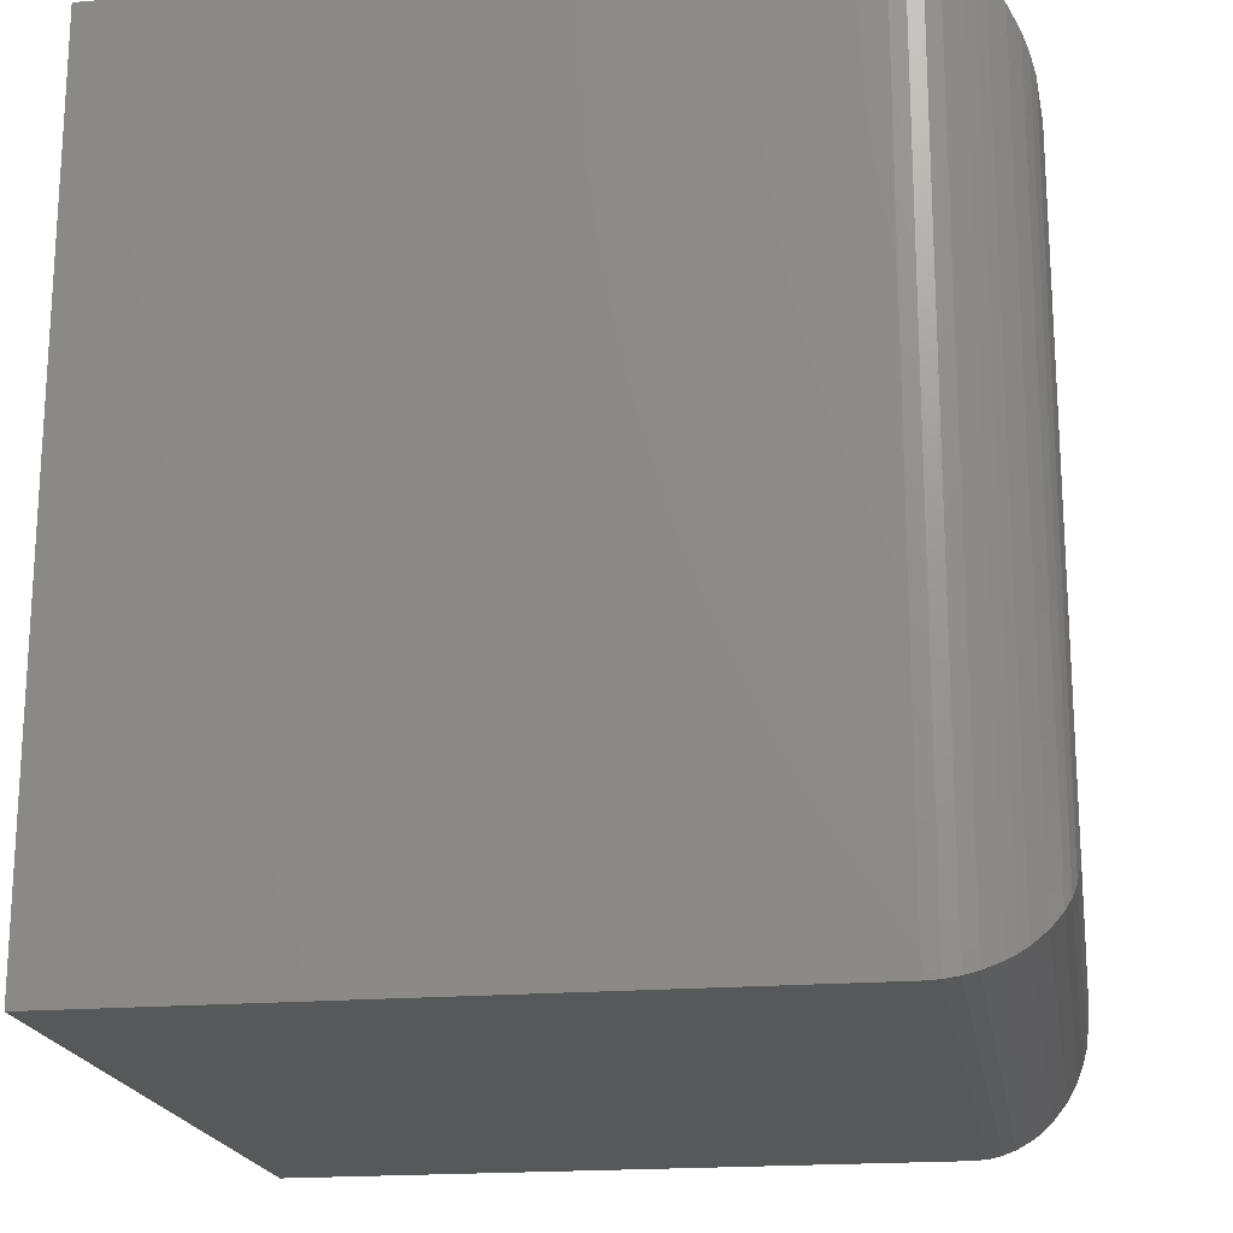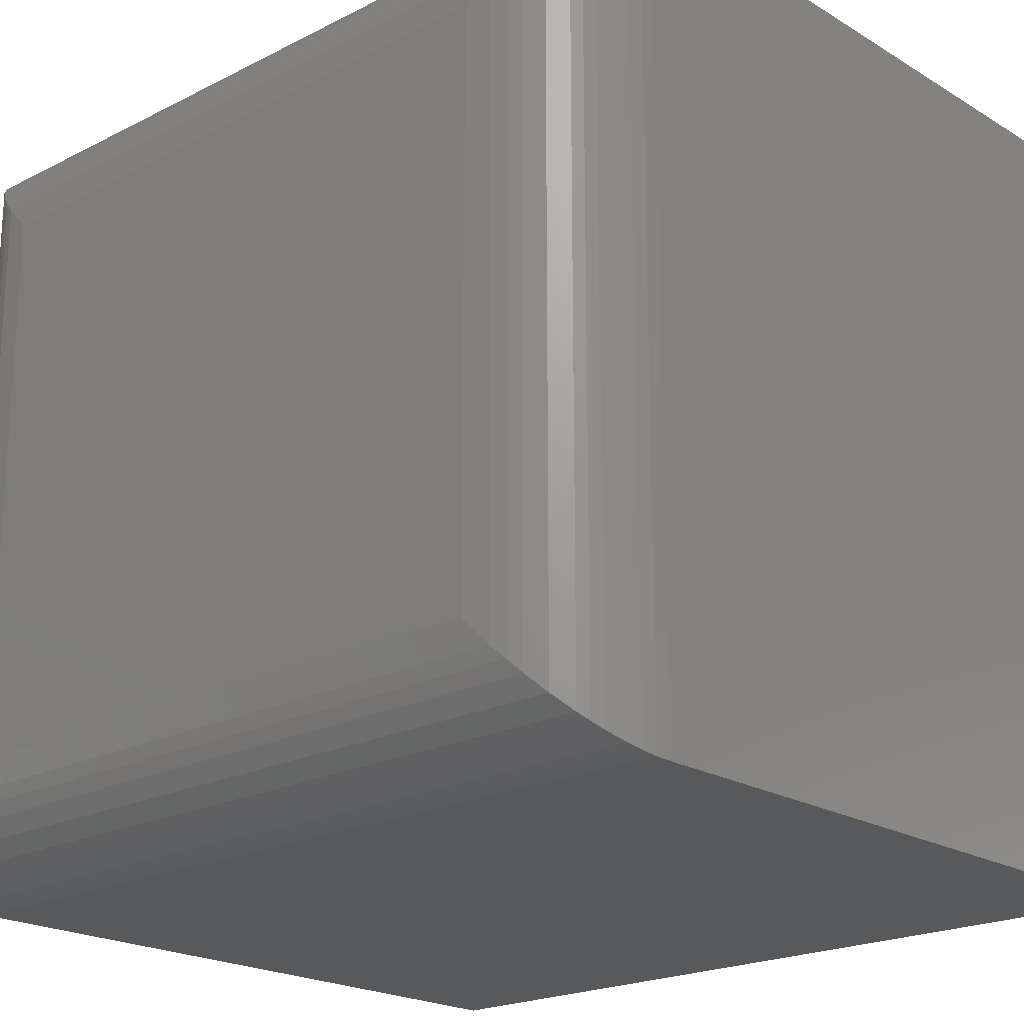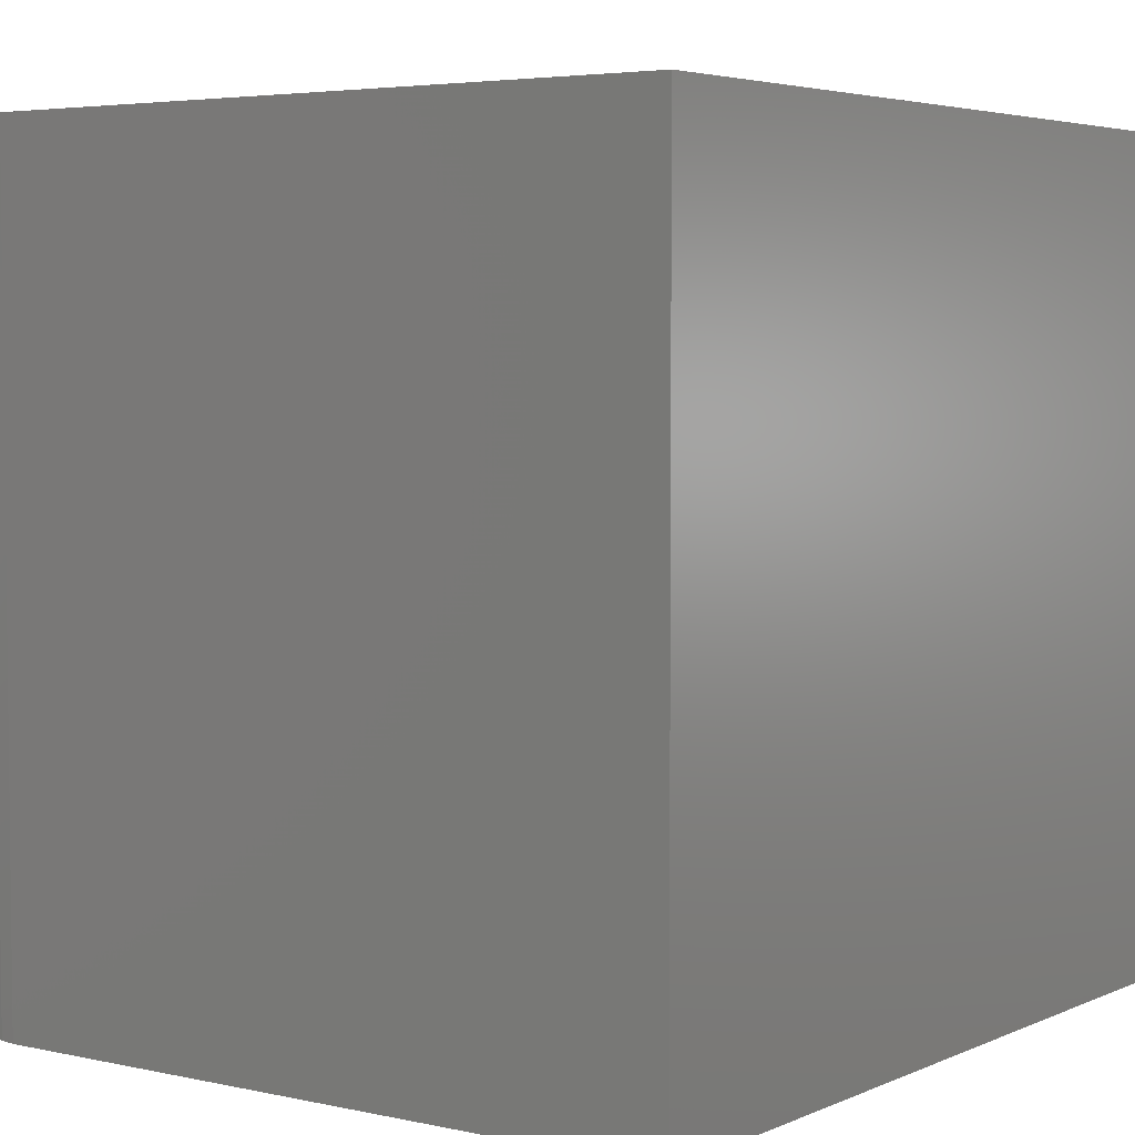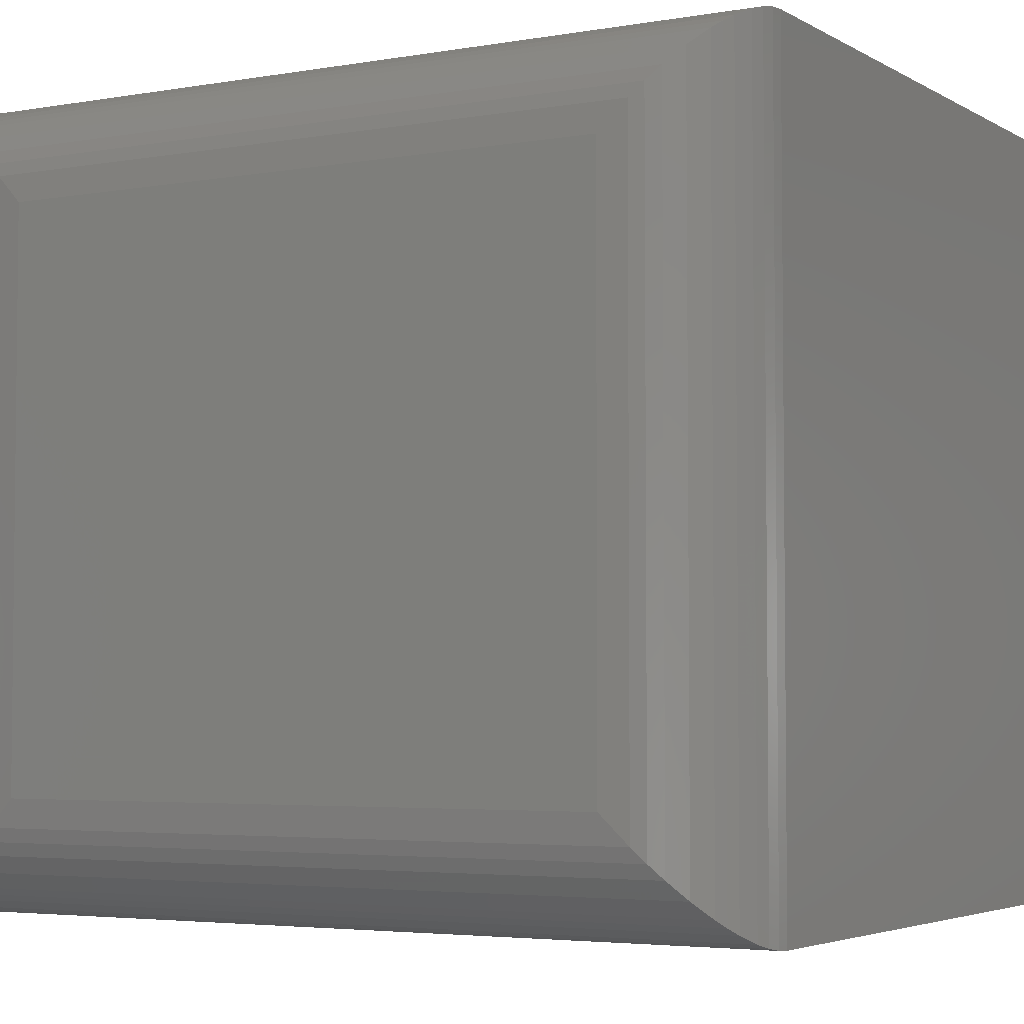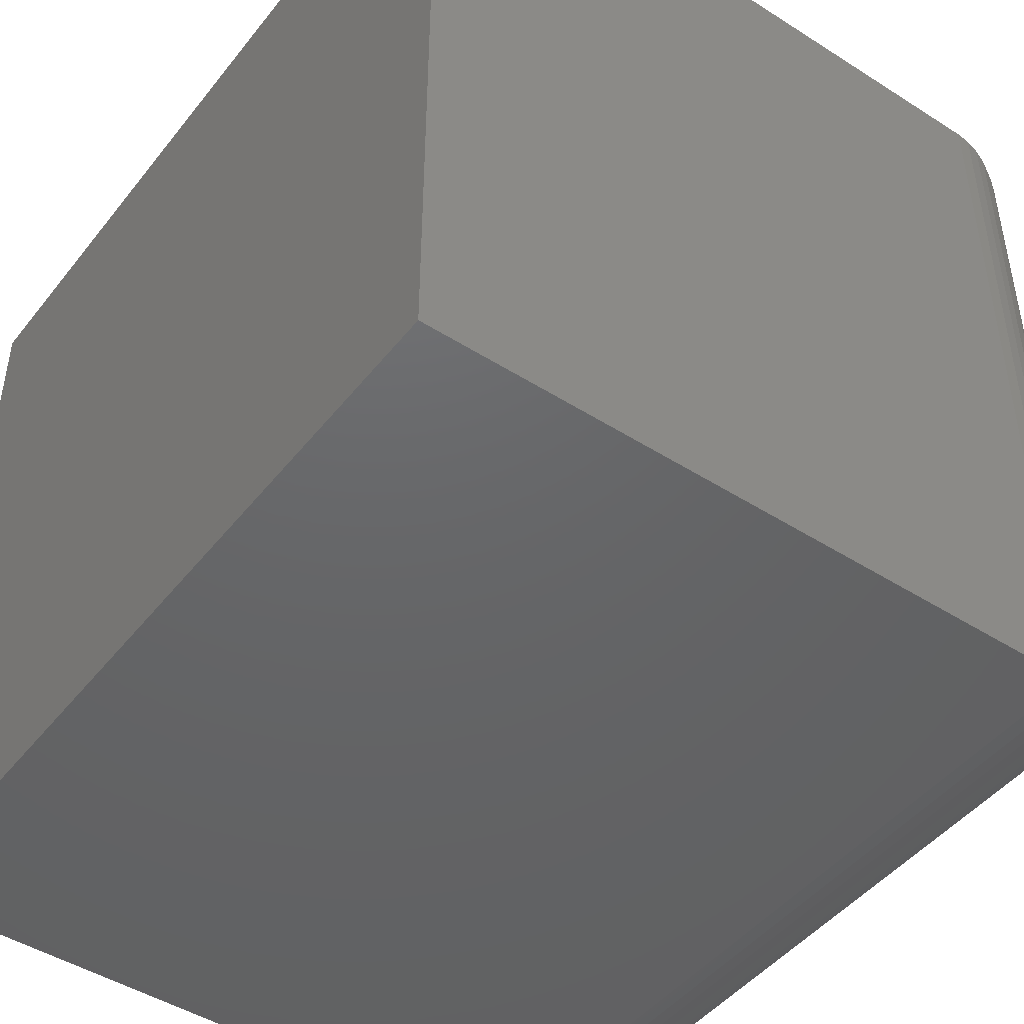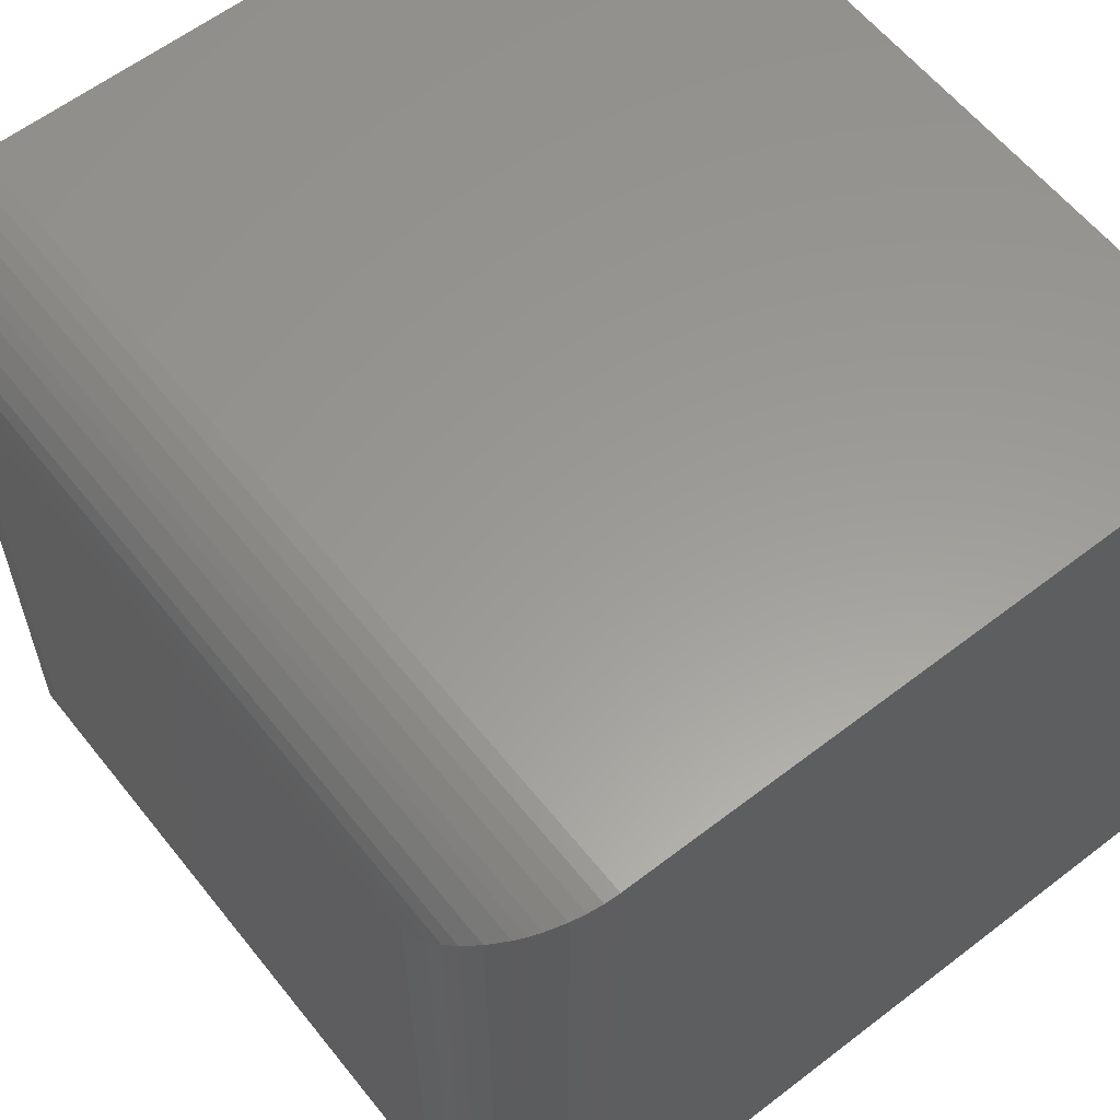
<metadata>
{"format":"stl","ext":"stl","renderer":"f3d","projection":"perspective","resolution":1024,"background":"white","views":[{"elev":-19.3,"azim":-171.1,"up":"+Y"},{"elev":-20.8,"azim":-47.4,"up":"+Z"},{"elev":4.3,"azim":35.7,"up":"+Z"},{"elev":-4.0,"azim":-60.0,"up":"+Z"},{"elev":-46.4,"azim":144.0,"up":"+Z"},{"elev":59.8,"azim":-38.3,"up":"+Z"}]}
</metadata>
<code>
# stl→obj: 52 verts, 100 faces
v -0.7031 -0.1719 0.1953
v -0.4297 -0.1719 0.1953
v -0.7031 -0.1719 0.5156
v -0.4297 -0.1719 0.5156
v -0.7031 0.1719 0.1953
v -0.7031 0.1719 0.5156
v -0.4297 0.1719 0.1953
v -0.4297 0.1719 0.5156
v -0.75 0.125 0.4688
v -0.75 0.125 0.2422
v -0.75 -0.125 0.4688
v -0.75 -0.125 0.2422
v -0.7486 0.1363 0.2309
v -0.7486 -0.1363 0.2309
v -0.7089 0.1715 0.1957
v -0.7145 -0.1705 0.1967
v -0.7145 0.1705 0.1967
v -0.7199 -0.1688 0.1984
v -0.7199 0.1688 0.1984
v -0.7268 -0.1655 0.2017
v -0.7268 0.1655 0.2017
v -0.7307 -0.1629 0.2043
v -0.7307 0.1629 0.2043
v -0.7342 -0.1601 0.2071
v -0.7342 0.1601 0.2071
v -0.74 -0.1539 0.2133
v -0.74 0.1539 0.2133
v -0.7445 -0.1471 0.2201
v -0.7445 0.1471 0.2201
v -0.7469 -0.1417 0.2254
v -0.7469 0.1417 0.2254
v -0.7089 -0.1715 0.1957
v -0.7486 -0.1363 0.48
v -0.7469 -0.1417 0.4855
v -0.7445 -0.1471 0.4909
v -0.74 -0.1539 0.4977
v -0.7342 -0.1601 0.5039
v -0.7307 -0.1629 0.5067
v -0.7268 -0.1655 0.5092
v -0.7199 -0.1688 0.5125
v -0.7145 -0.1705 0.5142
v -0.7089 -0.1715 0.5153
v -0.7486 0.1363 0.48
v -0.7469 0.1417 0.4855
v -0.7445 0.1471 0.4908
v -0.74 0.1539 0.4977
v -0.7342 0.1601 0.5039
v -0.7307 0.1629 0.5067
v -0.7268 0.1655 0.5092
v -0.7199 0.1688 0.5125
v -0.7145 0.1705 0.5142
v -0.7089 0.1715 0.5153
f 1 2 3
f 3 2 4
f 5 6 7
f 7 6 8
f 9 10 11
f 11 10 12
f 8 6 4
f 4 6 3
f 5 7 1
f 1 7 2
f 12 13 14
f 12 10 13
f 15 16 17
f 17 16 18
f 17 18 19
f 19 18 20
f 19 20 21
f 21 20 22
f 21 22 23
f 23 22 24
f 23 24 25
f 25 24 26
f 25 26 27
f 27 26 28
f 27 28 29
f 29 28 30
f 29 30 31
f 31 30 14
f 31 14 13
f 5 1 15
f 15 1 32
f 15 32 16
f 11 14 33
f 11 12 14
f 33 14 30
f 33 30 34
f 34 30 28
f 34 28 35
f 35 28 26
f 35 26 36
f 36 26 24
f 36 24 37
f 37 24 22
f 37 22 38
f 38 22 20
f 38 20 39
f 39 20 18
f 39 18 40
f 40 18 16
f 40 16 41
f 41 16 32
f 1 3 32
f 32 3 42
f 32 42 41
f 9 33 43
f 9 11 33
f 43 33 34
f 43 34 44
f 44 34 35
f 44 35 45
f 45 35 36
f 45 36 46
f 46 36 37
f 46 37 47
f 47 37 38
f 47 38 48
f 48 38 39
f 48 39 49
f 49 39 40
f 49 40 50
f 50 40 41
f 50 41 51
f 51 41 42
f 3 6 42
f 42 6 52
f 42 52 51
f 10 43 13
f 10 9 43
f 52 17 51
f 51 17 19
f 51 19 50
f 50 19 21
f 50 21 49
f 49 21 23
f 49 23 48
f 48 23 25
f 48 25 47
f 47 25 27
f 47 27 46
f 46 27 29
f 46 29 45
f 45 29 31
f 45 31 44
f 44 31 13
f 44 13 43
f 6 5 52
f 52 5 15
f 52 15 17
f 7 8 2
f 2 8 4

</code>
